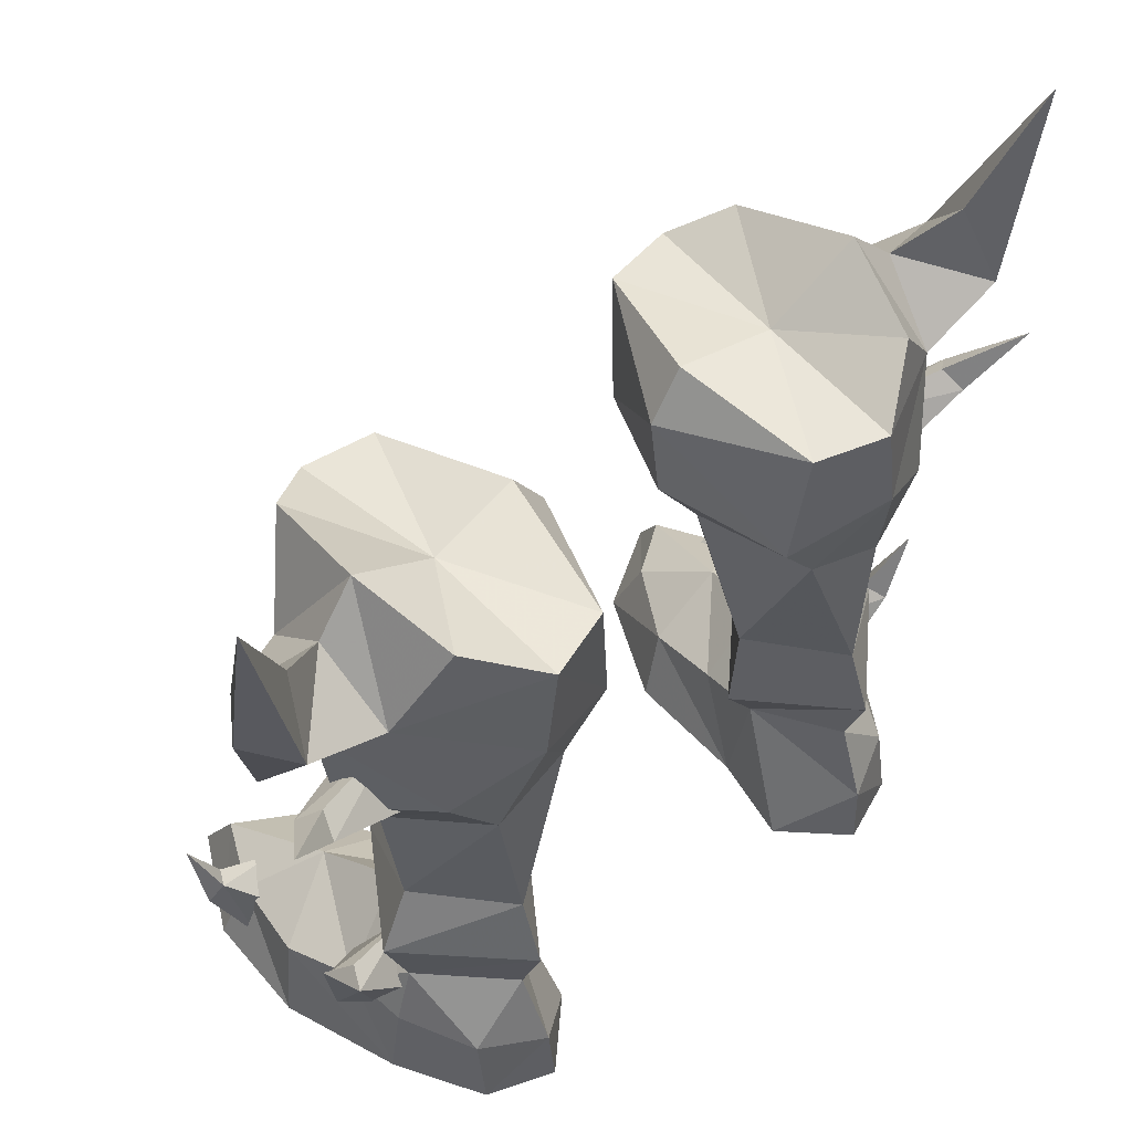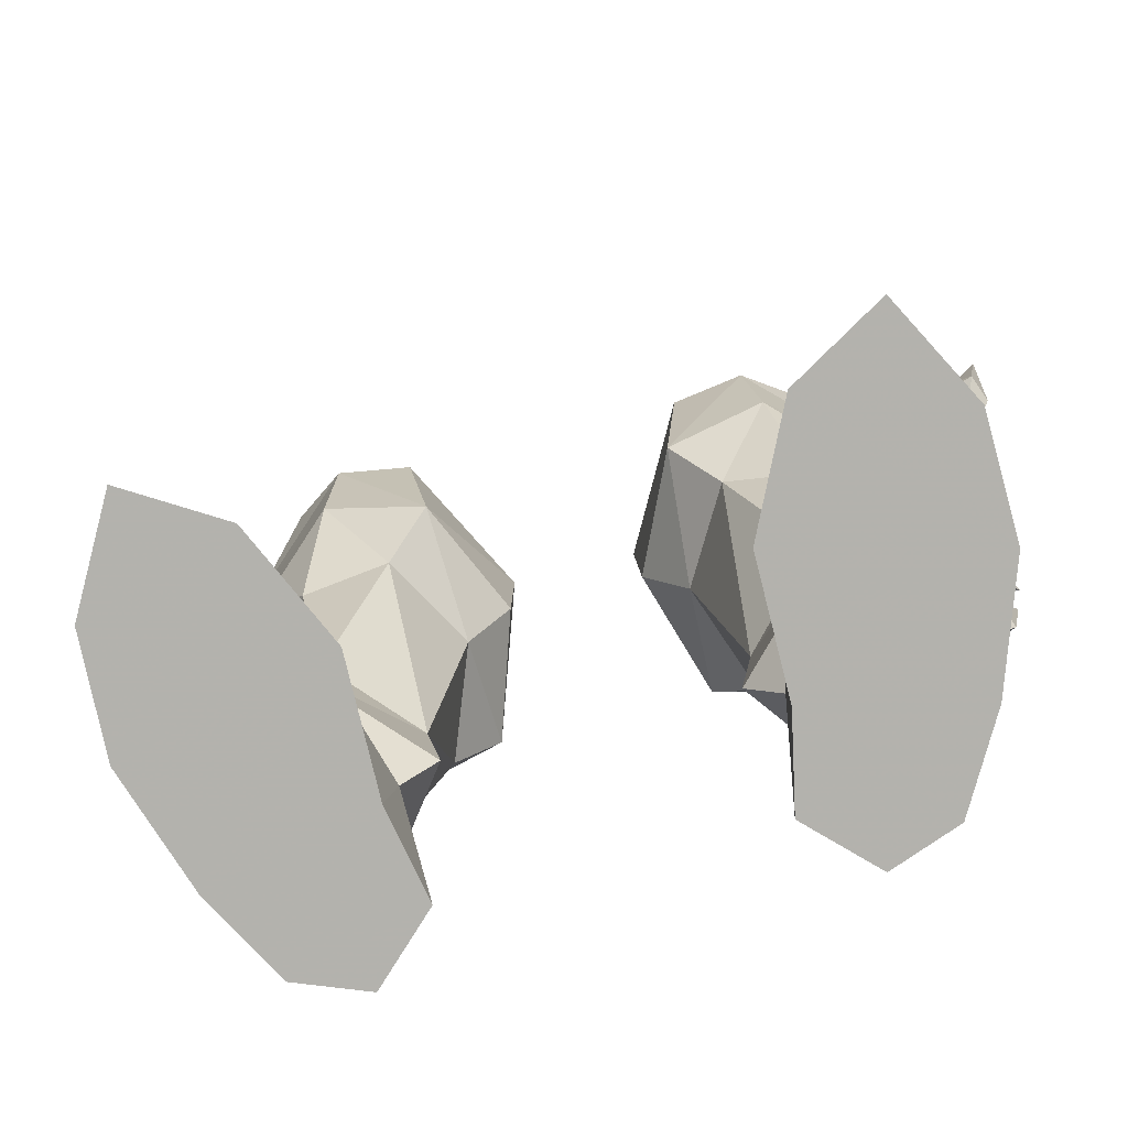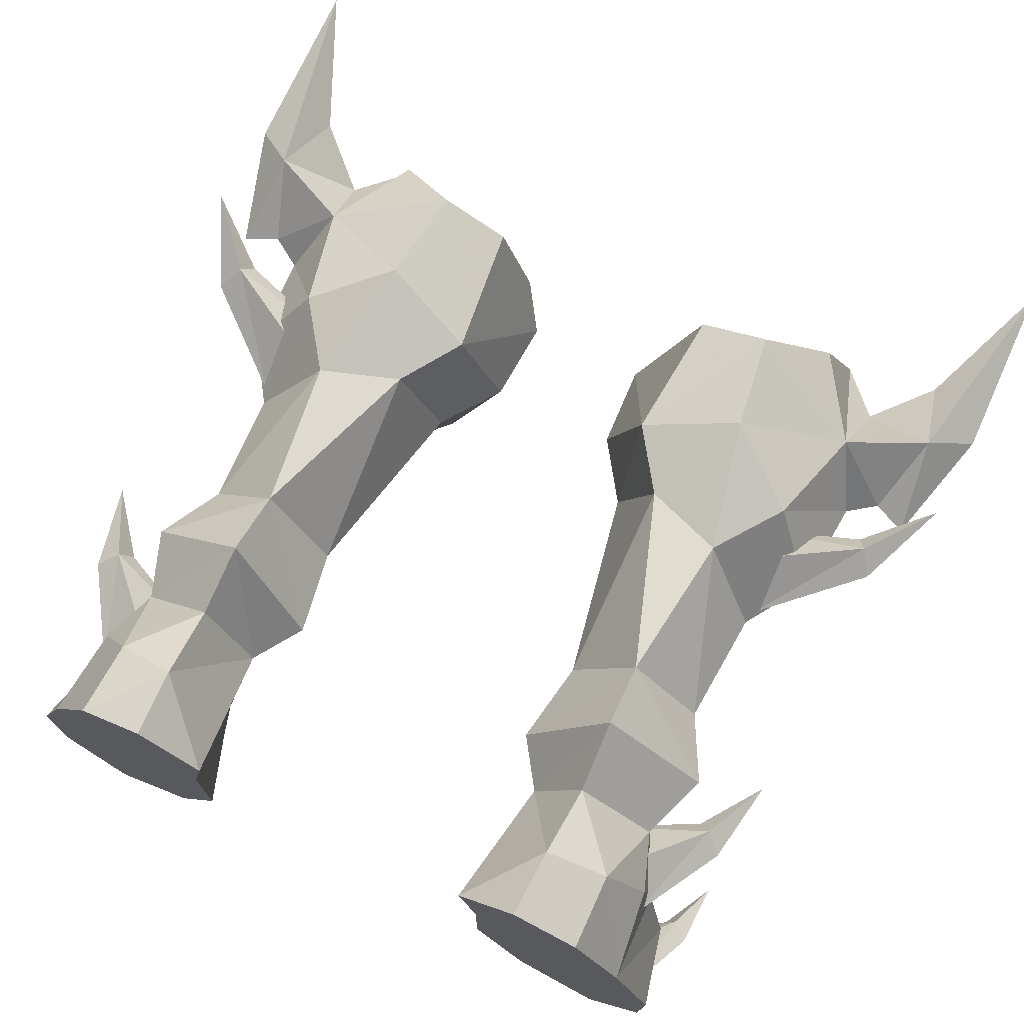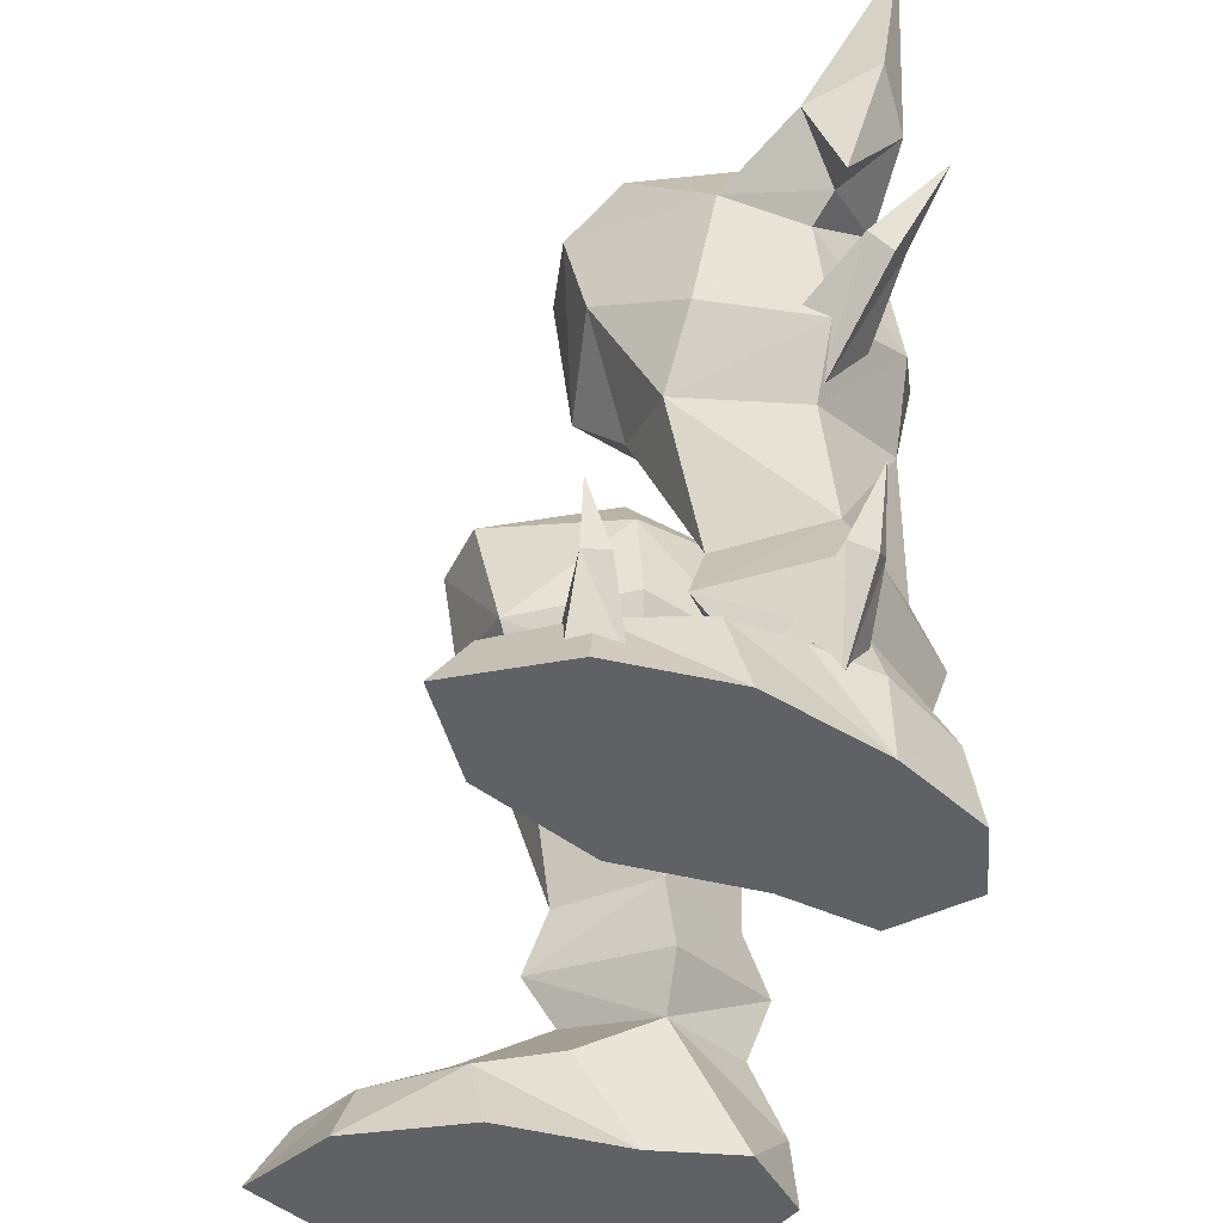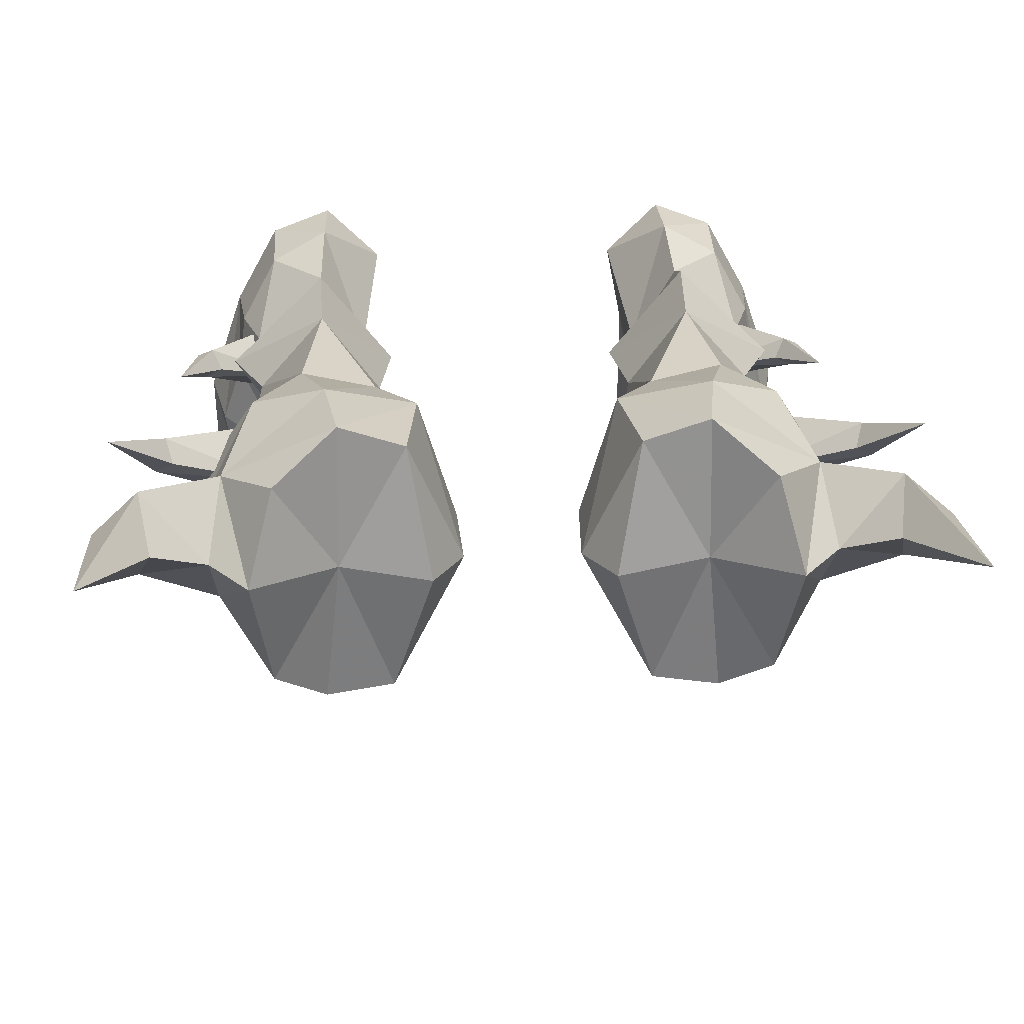
<metadata>
{"format":"obj","ext":"obj","renderer":"f3d","projection":"perspective","resolution":1024,"background":"white","views":[{"elev":53.4,"azim":139.0,"up":"+Z"},{"elev":-79.4,"azim":13.8,"up":"+Z"},{"elev":72.7,"azim":-154.5,"up":"+Y"},{"elev":-45.7,"azim":73.5,"up":"+Z"},{"elev":25.3,"azim":-3.3,"up":"+Y"}]}
</metadata>
<code>
g warrior_shoe_male_45760
v -11.33 4.899 15.48
v -12.91 4.966 17.88
v -10.9 8.311 19.48
v -8.952 8.467 16.76
v -11.37 0.9254 19.22
v -12.37 1.556 23.61
v -13.22 4.415 21.9
v -8.109 -2.386 25
v -10.15 -0.8864 26.23
v -8.553 -1.682 21.29
v -11.36 5.854 5.644
v -12.33 5.785 8.327
v -8.27 9.707 8.21
v -8.352 8.758 5.505
v -8.206 8.72 10.86
v -11.01 5.541 10.87
v -6.464 5.412 5.231
v -5.17 5.39 7.167
v -5.729 5.182 10.5
v -9.335 1.249 8.132
v -9.423 2.549 6.286
v -8.657 2.034 10.67
v -10.26 4.746 19.47
v -14.2 6.069 20.45
v -14.97 5.491 19.9
v -11.15 3.225 17.67
v -15.09 6.317 19.01
v -11.46 4.989 16
v -10.26 4.746 19.47
v -10.66 6.55 17.72
v -14.49 6.961 19.86
v -14.2 6.069 20.45
v -11.46 4.989 16
v -15.09 6.317 19.01
v -4.677 -1.055 19.97
v -5.355 -1.96 24.99
v -9.506 0.5382 16.47
v -4.165 8.468 20.31
v -7.862 9.717 21.67
v -7.331 9.671 25.46
v -4.662 8.742 25.34
v -12.02 6.975 23.79
v -14.22 -3.41 3.566
v -12.76 -3.477 0.7868
v -11.11 -3.283 2.202
v -13.52 -3.159 3.93
v -13.24 -1.747 0.5486
v -14.53 -2.573 3.445
v -13.88 -2.425 4.045
v -13.52 -3.159 3.93
v -11.11 -3.283 2.202
v -12.01 -1.337 1.828
v -13.24 -1.747 0.5486
v -14.53 -2.573 3.445
v -13.87 4.401 6.661
v -11.72 2.877 3.912
v -9.9 3.885 5.551
v -13.08 4.886 7.021
v -12.19 4.621 2.661
v -14.2 5.239 6.037
v -13.49 5.738 6.703
v -13.08 4.886 7.021
v -9.9 3.885 5.551
v -10.88 5.781 4.003
v -12.19 4.621 2.661
v -14.2 5.239 6.037
v -2.444 3.305 24.1
v -2.613 3.61 20.74
v -3.725 3.255 26.08
v -15.63 4.742 21.98
v -15.13 7.03 25.2
v -14.32 4.828 22.56
v -5.848 8.235 17.9
v -4.263 3.976 18.24
v -9.859 7.773 26.82
v -14.51 5.615 28.12
v -12.48 4.335 26.32
v -16.67 6.867 33.24
v -16.87 5.825 26.47
v -13.22 4.415 21.9
v -12.02 6.975 23.79
v -12.48 4.335 26.32
v -10.86 4.065 28.06
v -15.34 3.454 25.22
v -15.63 4.742 21.98
v -14.32 4.828 22.56
v -6.302 0.2961 17.64
v -14.51 5.615 28.12
v -16.67 6.867 33.24
v -16.87 5.825 26.47
v -10.86 4.065 28.06
v -4.662 8.742 25.34
v -7.443 3.759 25.63
v -3.725 3.255 26.08
v -9.859 7.773 26.82
v -7.331 9.671 25.46
v -10.15 -0.8864 26.23
v -10.86 4.065 28.06
v -5.355 -1.96 24.99
v -8.109 -2.386 25
v -7.323 -0.8313 2.657
v -9.214 -3.998 2.335
v -8.451 -4.872 -0.144
v -6.387 -0.5012 -0.144
v -13.97 -3.034 -0.1433
v -11.87 -6.913 -0.1436
v -11.47 -5.529 2.138
v -12.87 -2.618 2.505
v -12.56 5.908 -0.1433
v -6.42 4.502 -0.144
v -6.387 -0.5012 -0.144
v -14.1 1.4 -0.1433
v -10.68 9.262 -0.1434
v -5.729 7.947 -0.1438
v -13.38 0.8352 3.025
v -14.1 1.4 -0.1433
v -8.451 -4.872 -0.144
v -13.97 -3.034 -0.1433
v -8.193 10.03 2.552
v -8.079 10.25 -0.1436
v -10.68 9.262 -0.1434
v -10.62 8.768 2.879
v -6.464 5.412 5.231
v -6.42 4.502 -0.144
v -5.729 7.947 -0.1438
v -12.56 5.908 -0.1433
v -12.16 6.032 3.365
v -8.352 8.758 5.505
v -12.47 3.599 3.647
v -10.24 -0.8166 4.616
v -7.063 2.376 3.682
v -11.36 5.854 5.644
v -9.423 2.549 6.286
v -8.079 10.25 -0.1436
v -11.87 -6.913 -0.1436
v -8.079 10.25 -0.1436
v -8.193 10.03 2.552
v -8.352 8.758 5.505
v -16.56 7.885 22.23
v -16.56 7.885 22.23
v -14.64 -3.427 6.041
v -14.64 -3.427 6.041
v -14.76 5.464 9.279
v -14.76 5.464 9.279
v 11.2 4.899 15.48
v 8.824 8.467 16.76
v 10.77 8.311 19.48
v 12.78 4.966 17.88
v 11.24 0.9254 19.22
v 13.09 4.415 21.9
v 12.24 1.556 23.61
v 7.98 -2.386 25
v 8.424 -1.682 21.29
v 10.02 -0.8864 26.23
v 11.23 5.855 5.644
v 8.224 8.758 5.505
v 8.141 9.707 8.21
v 12.21 5.785 8.327
v 8.077 8.72 10.86
v 10.89 5.541 10.87
v 6.336 5.412 5.231
v 5.041 5.39 7.167
v 5.6 5.182 10.5
v 9.206 1.249 8.132
v 9.294 2.549 6.286
v 8.528 2.034 10.67
v 10.13 4.746 19.47
v 11.02 3.225 17.67
v 14.84 5.491 19.9
v 14.07 6.069 20.45
v 11.33 4.989 16
v 14.96 6.317 19.01
v 10.13 4.746 19.47
v 14.07 6.069 20.45
v 14.36 6.961 19.86
v 10.53 6.55 17.72
v 11.33 4.989 16
v 14.96 6.317 19.01
v 4.548 -1.055 19.97
v 5.227 -1.96 24.99
v 9.378 0.5382 16.47
v 4.036 8.468 20.31
v 4.533 8.742 25.34
v 7.203 9.671 25.46
v 7.733 9.717 21.67
v 11.89 6.975 23.79
v 14.09 -3.41 3.566
v 13.39 -3.159 3.93
v 10.99 -3.283 2.202
v 12.63 -3.477 0.7868
v 13.11 -1.747 0.5486
v 14.4 -2.573 3.445
v 13.75 -2.425 4.045
v 11.89 -1.337 1.828
v 10.99 -3.283 2.202
v 13.39 -3.159 3.93
v 14.4 -2.573 3.445
v 13.11 -1.747 0.5486
v 13.74 4.401 6.661
v 12.95 4.886 7.021
v 9.807 3.886 5.578
v 11.59 2.877 3.912
v 12.07 4.621 2.661
v 14.07 5.239 6.037
v 13.36 5.738 6.703
v 10.75 5.781 4.003
v 9.807 3.886 5.578
v 12.95 4.886 7.021
v 14.07 5.239 6.037
v 12.07 4.621 2.661
v 2.316 3.305 24.1
v 2.484 3.61 20.74
v 3.596 3.255 26.08
v 15.51 4.742 21.98
v 14.19 4.828 22.56
v 15 7.03 25.2
v 5.72 8.235 17.9
v 4.134 3.976 18.24
v 9.731 7.773 26.82
v 12.35 4.335 26.32
v 14.38 5.615 28.12
v 16.54 6.867 33.24
v 16.74 5.825 26.47
v 13.09 4.415 21.9
v 11.89 6.975 23.79
v 12.35 4.335 26.32
v 10.73 4.065 28.06
v 15.21 3.454 25.22
v 14.19 4.828 22.56
v 15.51 4.742 21.98
v 6.174 0.2961 17.64
v 14.38 5.615 28.12
v 16.54 6.867 33.24
v 16.74 5.825 26.47
v 10.73 4.065 28.06
v 4.533 8.742 25.34
v 3.596 3.255 26.08
v 7.314 3.759 25.63
v 9.731 7.773 26.82
v 7.203 9.671 25.46
v 10.02 -0.8864 26.23
v 10.73 4.065 28.06
v 5.227 -1.96 24.99
v 7.98 -2.386 25
v 7.195 -0.8313 2.657
v 8.323 -4.872 -0.144
v 9.085 -3.998 2.335
v 6.258 -0.5012 -0.144
v 13.84 -3.034 -0.1433
v 11.34 -5.529 2.138
v 11.74 -6.913 -0.1436
v 12.74 -2.618 2.505
v 12.43 5.908 -0.1433
v 6.258 -0.5012 -0.144
v 6.292 4.502 -0.144
v 13.97 1.4 -0.1433
v 10.55 9.262 -0.1434
v 5.6 7.947 -0.1438
v 13.97 1.4 -0.1433
v 13.25 0.8352 3.025
v 8.323 -4.872 -0.144
v 13.84 -3.034 -0.1433
v 8.064 10.03 2.552
v 10.55 9.262 -0.1434
v 7.951 10.25 -0.1436
v 10.49 8.768 2.879
v 6.336 5.412 5.231
v 5.6 7.947 -0.1438
v 6.292 4.502 -0.144
v 12.43 5.908 -0.1433
v 12.03 6.032 3.365
v 8.224 8.758 5.505
v 12.35 3.599 3.647
v 10.11 -0.8166 4.616
v 6.934 2.376 3.682
v 11.23 5.855 5.644
v 9.294 2.549 6.286
v 7.951 10.25 -0.1436
v 11.74 -6.913 -0.1436
v 8.064 10.03 2.552
v 7.951 10.25 -0.1436
v 8.224 8.758 5.505
v 16.43 7.885 22.23
v 16.43 7.885 22.23
v 14.51 -3.427 6.041
v 14.51 -3.427 6.041
v 14.63 5.464 9.279
v 14.63 5.464 9.279
f 1 2 3
f 3 4 1
f 5 6 7
f 7 2 5
f 8 9 6
f 6 10 8
f 11 12 13
f 13 14 11
f 15 13 12
f 12 16 15
f 17 14 13
f 13 18 17
f 15 19 18
f 18 13 15
f 20 12 11
f 11 21 20
f 17 18 20
f 20 21 17
f 16 12 20
f 20 22 16
f 19 22 20
f 20 18 19
f 23 24 25
f 25 26 23
f 25 27 28
f 28 26 25
f 29 30 31
f 31 32 29
f 33 34 31
f 31 30 33
f 35 36 8
f 8 10 35
f 37 5 2
f 2 1 37
f 38 39 40
f 40 41 38
f 3 2 7
f 7 42 3
f 43 44 45
f 45 46 43
f 47 44 43
f 43 48 47
f 49 50 51
f 51 52 49
f 49 52 53
f 53 54 49
f 55 56 57
f 57 58 55
f 59 56 55
f 55 60 59
f 61 62 63
f 63 64 61
f 61 64 65
f 65 66 61
f 67 68 38
f 69 67 41
f 70 71 72
f 16 4 15
f 73 74 19
f 15 4 73
f 73 19 15
f 42 75 40
f 42 40 39
f 73 39 38
f 71 76 77
f 1 4 16
f 71 78 76
f 79 78 71
f 80 72 81
f 74 68 35
f 82 6 83
f 67 69 36
f 84 85 86
f 22 37 16
f 74 87 19
f 37 22 87
f 88 84 82
f 89 84 88
f 90 85 84
f 6 82 84
f 77 91 81
f 89 90 84
f 70 79 71
f 77 81 71
f 92 93 94
f 95 93 96
f 96 93 92
f 97 93 98
f 94 93 99
f 100 93 97
f 99 93 100
f 98 93 95
f 3 39 4
f 101 102 103
f 103 104 101
f 105 106 107
f 107 108 105
f 109 110 111
f 111 112 109
f 110 109 113
f 113 114 110
f 106 103 102
f 102 107 106
f 108 115 116
f 116 105 108
f 112 111 117
f 117 118 112
f 119 120 121
f 121 122 119
f 123 124 125
f 126 127 122
f 122 121 126
f 119 122 128
f 129 115 130
f 130 101 131
f 129 132 127
f 131 123 133
f 114 113 134
f 117 135 118
f 108 130 115
f 130 102 101
f 107 130 108
f 107 102 130
f 133 132 129
f 115 126 116
f 131 101 124
f 124 101 104
f 124 123 131
f 125 136 137
f 126 129 127
f 115 129 126
f 127 132 122
f 138 123 137
f 123 125 137
f 27 25 139
f 25 24 139
f 34 140 31
f 31 140 32
f 83 75 42
f 19 87 22
f 16 37 1
f 38 68 74
f 35 68 67
f 37 10 5
f 10 37 87
f 10 87 35
f 5 10 6
f 84 86 6
f 6 86 7
f 72 71 81
f 4 39 73
f 39 3 42
f 83 6 9
f 67 38 41
f 35 67 36
f 43 141 48
f 46 141 43
f 142 49 54
f 142 50 49
f 128 122 132
f 55 143 60
f 58 143 55
f 144 61 66
f 144 62 61
f 131 133 130
f 133 129 130
f 74 35 87
f 38 74 73
f 145 146 147
f 147 148 145
f 149 148 150
f 150 151 149
f 152 153 151
f 151 154 152
f 155 156 157
f 157 158 155
f 159 160 158
f 158 157 159
f 161 162 157
f 157 156 161
f 159 157 162
f 162 163 159
f 164 165 155
f 155 158 164
f 161 165 164
f 164 162 161
f 160 166 164
f 164 158 160
f 163 162 164
f 164 166 163
f 167 168 169
f 169 170 167
f 169 168 171
f 171 172 169
f 173 174 175
f 175 176 173
f 177 176 175
f 175 178 177
f 179 153 152
f 152 180 179
f 181 145 148
f 148 149 181
f 182 183 184
f 184 185 182
f 147 186 150
f 150 148 147
f 187 188 189
f 189 190 187
f 191 192 187
f 187 190 191
f 193 194 195
f 195 196 193
f 193 197 198
f 198 194 193
f 199 200 201
f 201 202 199
f 203 204 199
f 199 202 203
f 205 206 207
f 207 208 205
f 205 209 210
f 210 206 205
f 211 182 212
f 213 183 211
f 214 215 216
f 160 159 146
f 217 163 218
f 159 217 146
f 217 159 163
f 186 184 219
f 186 185 184
f 217 182 185
f 216 220 221
f 145 160 146
f 216 221 222
f 223 216 222
f 224 225 215
f 218 179 212
f 226 227 151
f 211 180 213
f 228 229 230
f 166 160 181
f 218 163 231
f 181 231 166
f 232 226 228
f 233 232 228
f 234 228 230
f 151 228 226
f 220 225 235
f 233 228 234
f 214 216 223
f 220 216 225
f 236 237 238
f 239 240 238
f 240 236 238
f 241 242 238
f 237 243 238
f 244 241 238
f 243 244 238
f 242 239 238
f 147 146 185
f 245 246 247
f 246 245 248
f 249 250 251
f 250 249 252
f 253 254 255
f 254 253 256
f 255 257 253
f 257 255 258
f 251 247 246
f 247 251 250
f 252 259 260
f 259 252 249
f 256 261 254
f 261 256 262
f 263 264 265
f 264 263 266
f 267 268 269
f 270 266 271
f 266 270 264
f 263 272 266
f 273 274 260
f 274 275 245
f 273 271 276
f 275 277 267
f 258 278 257
f 261 262 279
f 252 260 274
f 274 245 247
f 250 252 274
f 250 274 247
f 277 273 276
f 260 259 270
f 275 269 245
f 269 248 245
f 269 275 267
f 268 280 281
f 270 271 273
f 260 270 273
f 271 266 276
f 282 280 267
f 267 280 268
f 172 283 169
f 169 283 170
f 178 175 284
f 175 174 284
f 227 186 219
f 163 166 231
f 160 145 181
f 182 218 212
f 179 211 212
f 181 149 153
f 153 231 181
f 153 179 231
f 149 151 153
f 228 151 229
f 151 150 229
f 215 225 216
f 146 217 185
f 185 186 147
f 227 154 151
f 211 183 182
f 179 180 211
f 187 192 285
f 188 187 285
f 286 197 193
f 286 193 196
f 272 276 266
f 199 204 287
f 200 199 287
f 288 209 205
f 288 205 208
f 275 274 277
f 277 274 273
f 218 231 179
f 182 217 218

</code>
